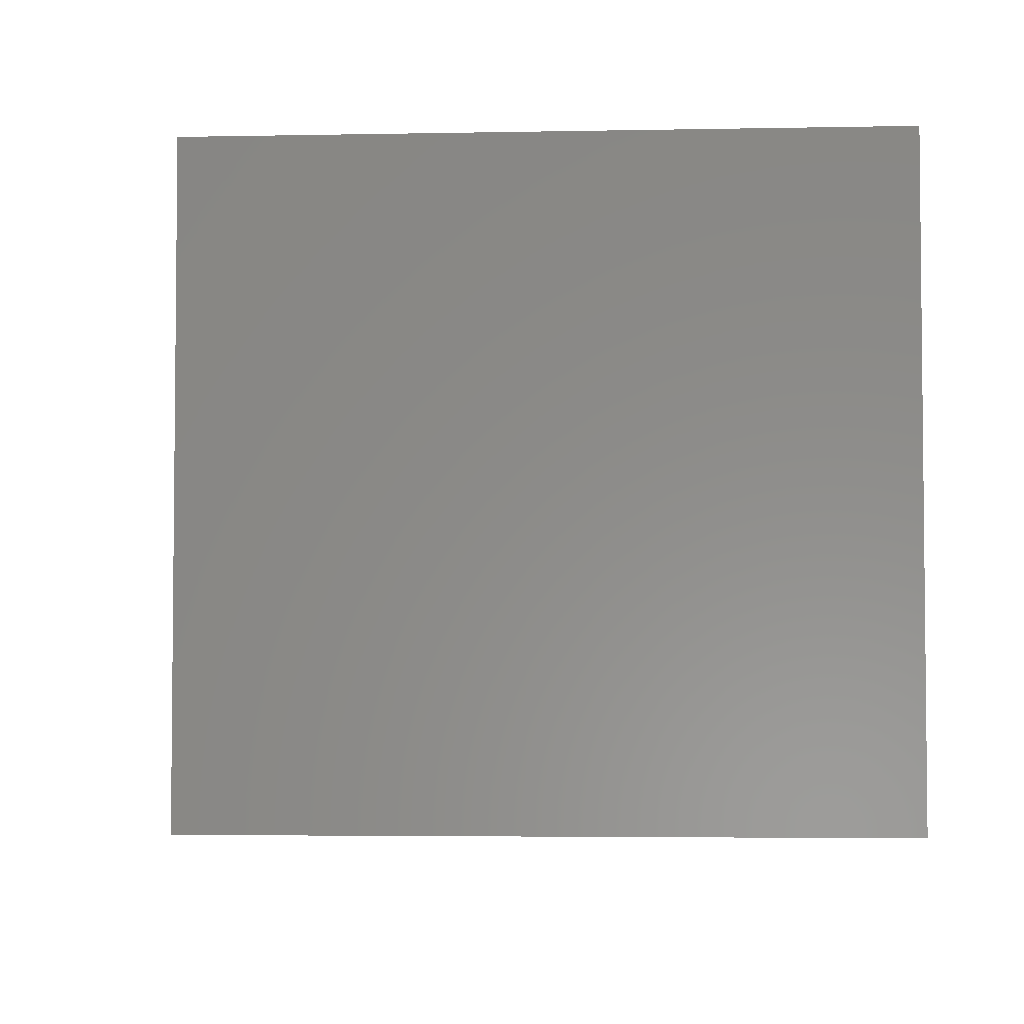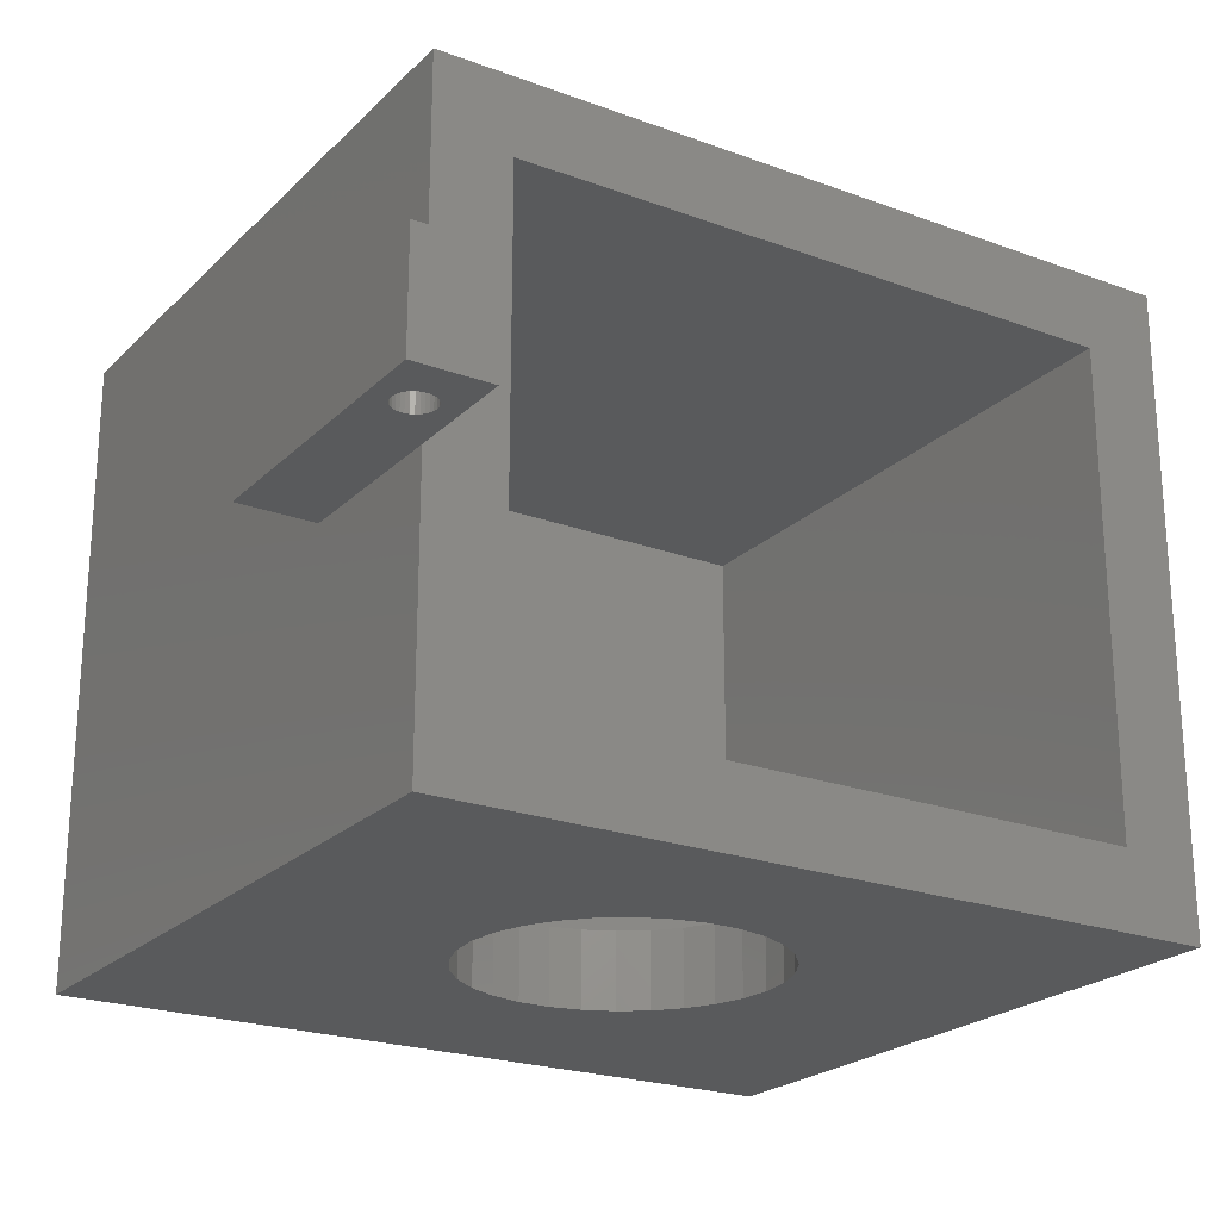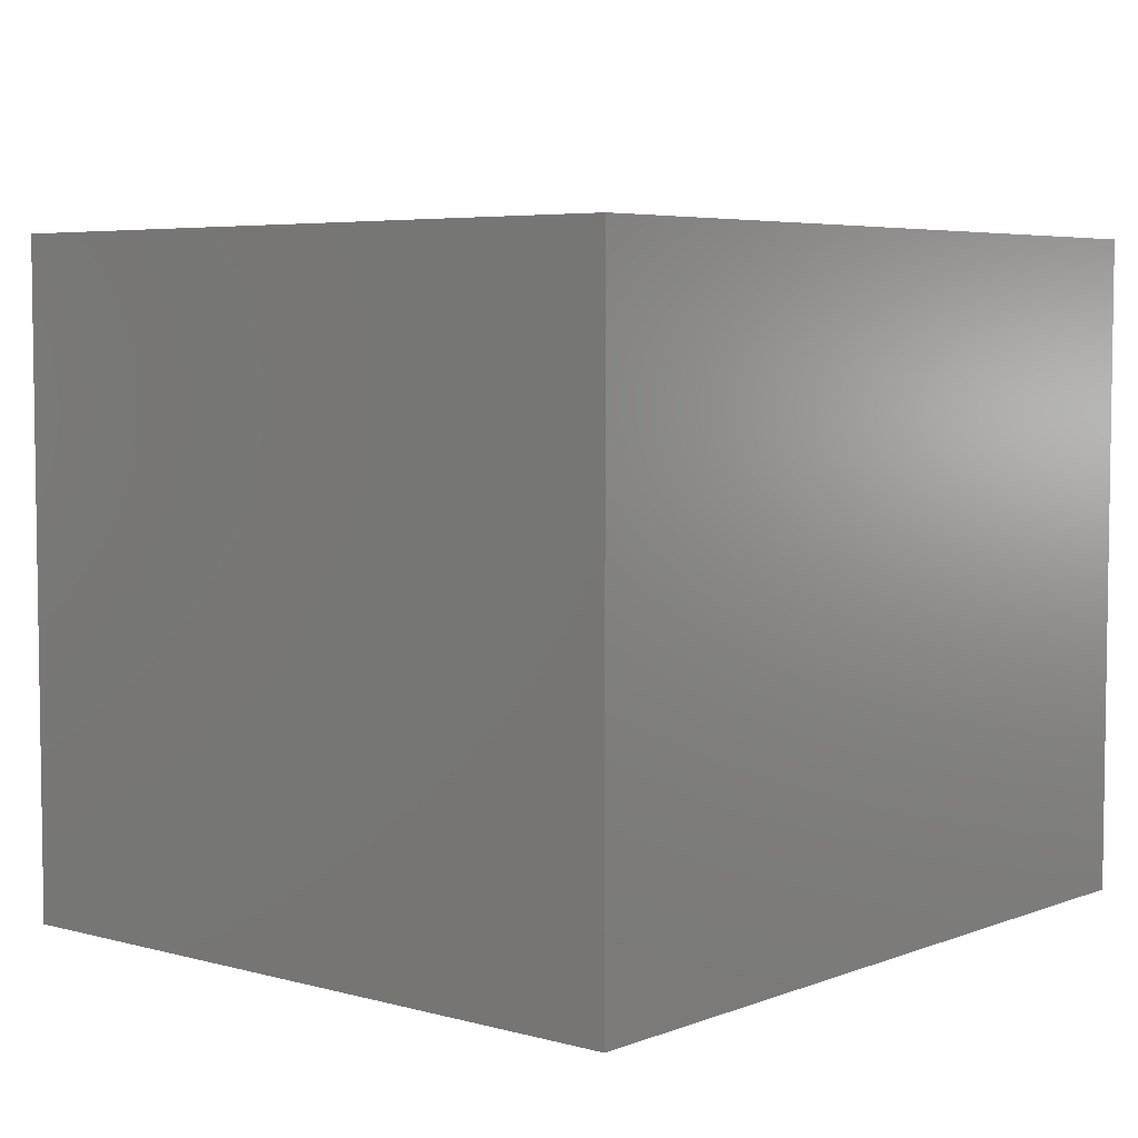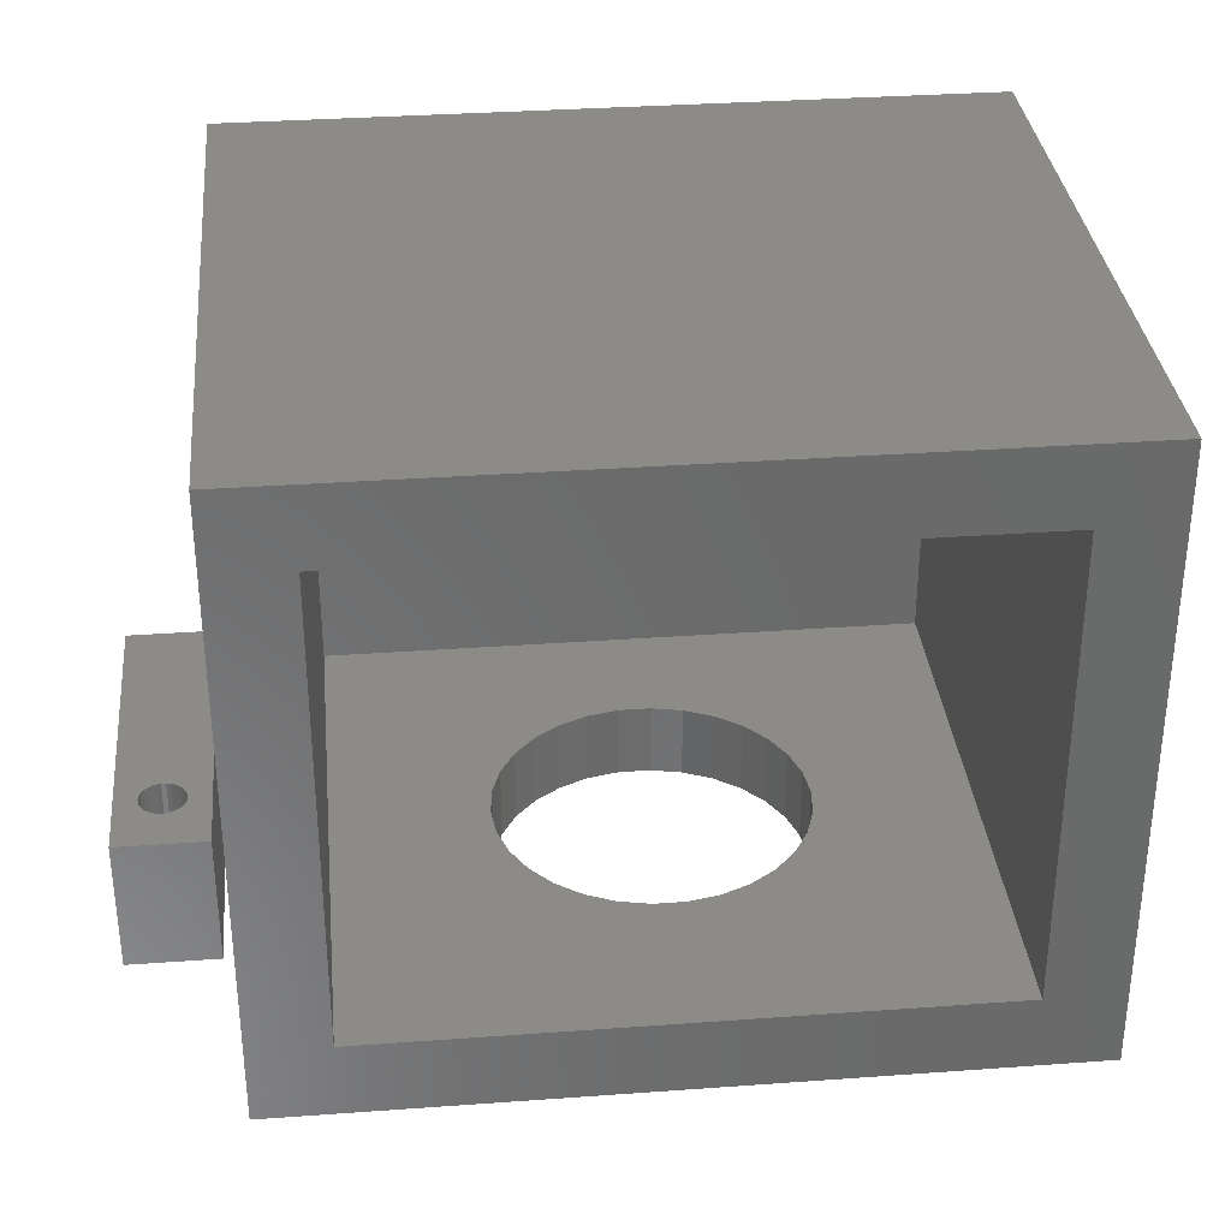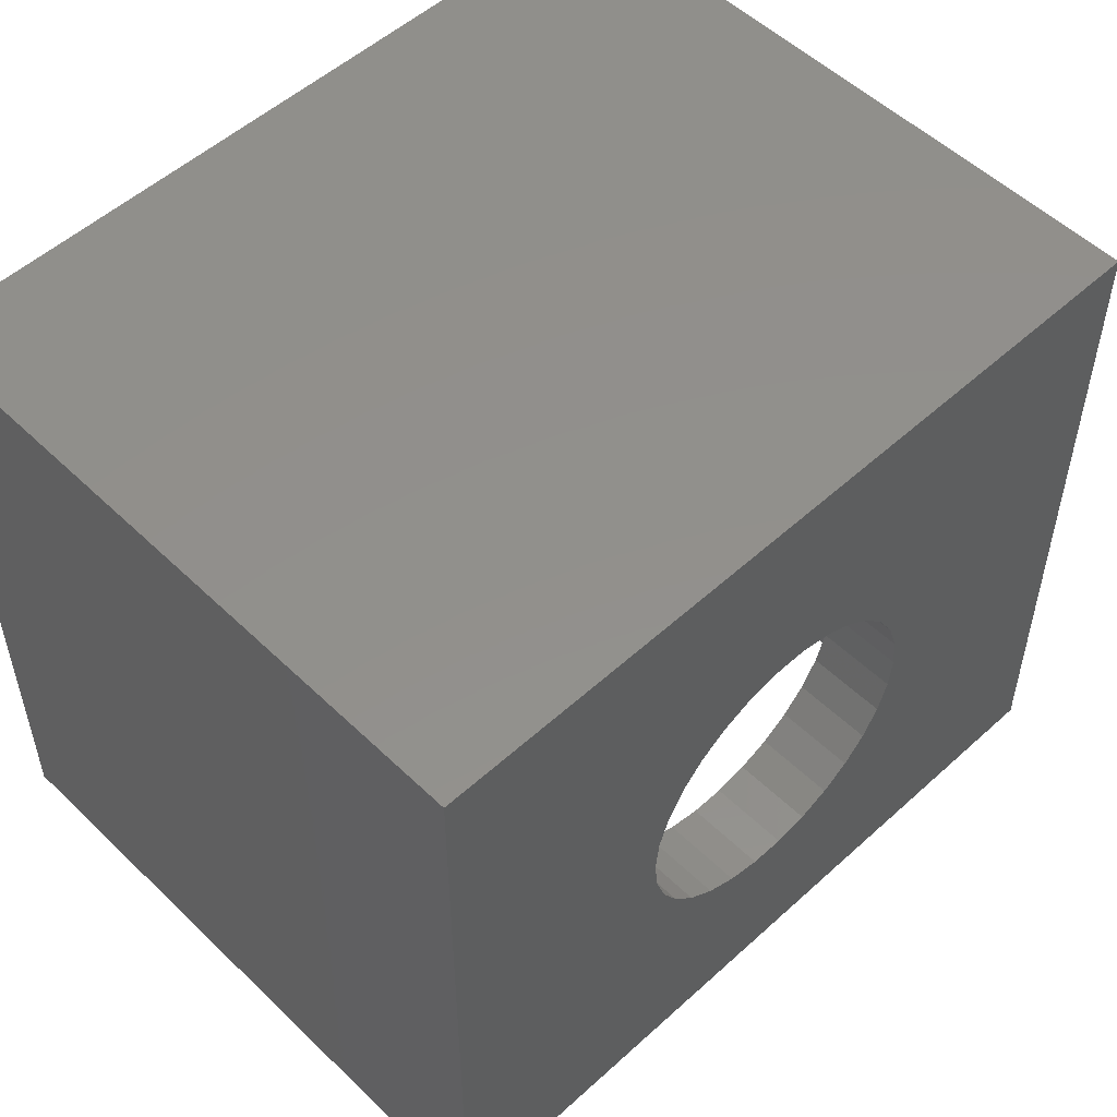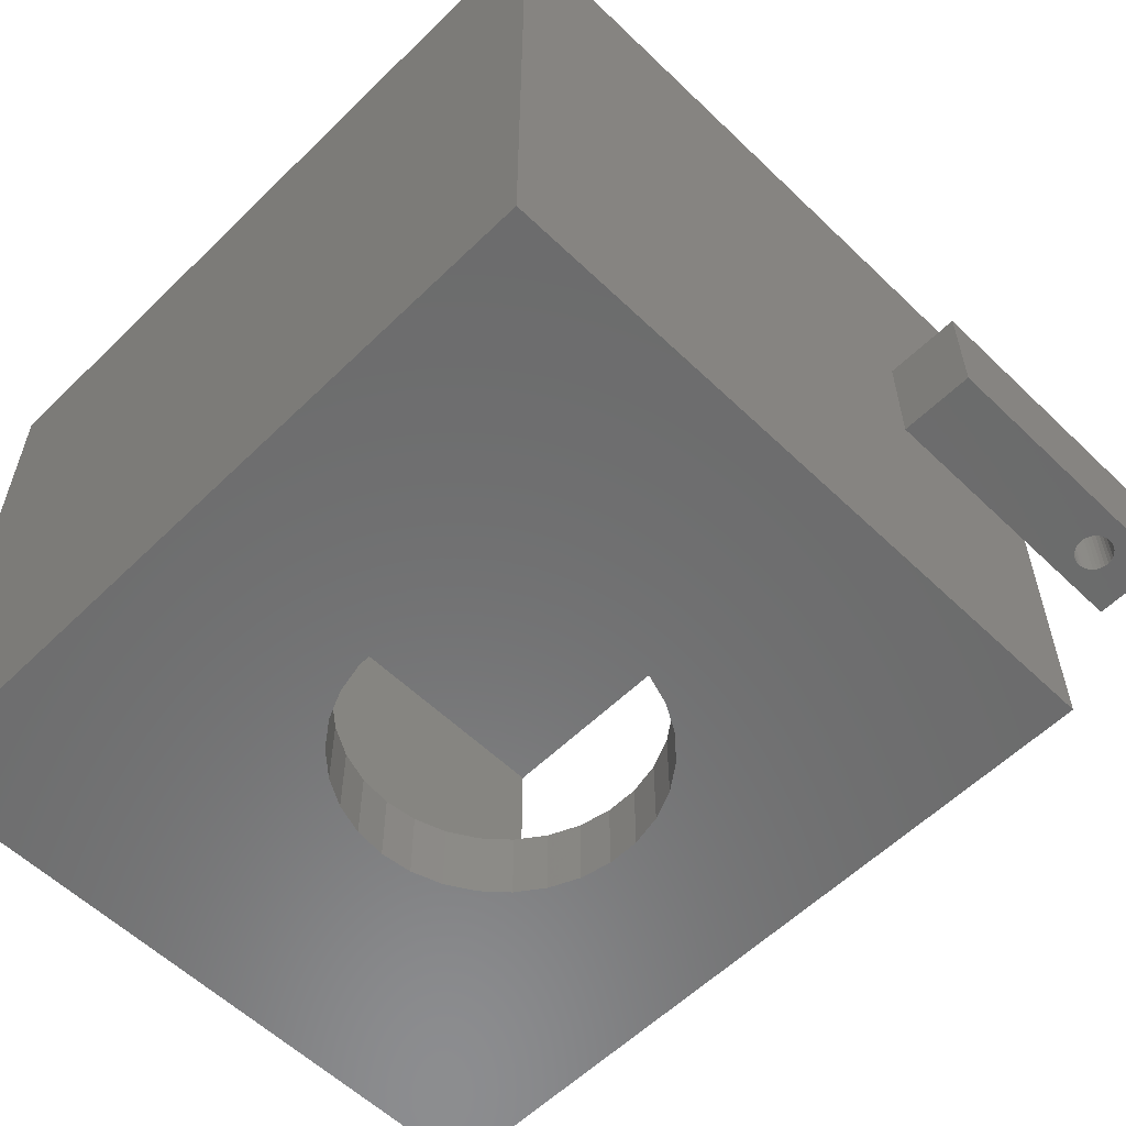
<metadata>
{"format":"stl","ext":"stl","renderer":"f3d","projection":"perspective","resolution":1024,"background":"white","views":[{"elev":-3.8,"azim":93.8,"up":"+Z"},{"elev":-22.6,"azim":-32.4,"up":"+Z"},{"elev":5.2,"azim":130.3,"up":"+Z"},{"elev":33.4,"azim":-5.7,"up":"+Z"},{"elev":52.9,"azim":135.8,"up":"+Y"},{"elev":-57.9,"azim":-134.8,"up":"+Z"}]}
</metadata>
<code>
# stl→obj: 146 verts, 296 faces
v -16 190 131
v -16 221 106
v -16 221 131
v -16 190 106
v 16 221 131
v 16 190 131
v 16 190 106
v 16 221 106
v 8 206.5 106
v 7.825 208.2 106
v 7.308 209.8 106
v 6.472 211.2 106
v 5.353 212.4 106
v 4 213.4 106
v 2.472 214.1 106
v 0.8362 214.5 106
v -0.8362 214.5 106
v -7.825 208.2 106
v -8 206.5 106
v -7.308 209.8 106
v -6.472 211.2 106
v -5.353 212.4 106
v -4 213.4 106
v -2.472 214.1 106
v 7.825 204.8 106
v 7.308 203.2 106
v 6.472 201.8 106
v 5.353 200.6 106
v 4 199.6 106
v 2.472 198.9 106
v 0.8362 198.5 106
v -0.8362 198.5 106
v -2.472 198.9 106
v -4 199.6 106
v -7.825 204.8 106
v -5.353 200.6 106
v -6.472 201.8 106
v -7.308 203.2 106
v -20 190 135
v 20 190 135
v -20 190 122.5
v -20 190 116.5
v -20 190 102
v 20 190 102
v 8 206.5 102
v 20 225 102
v 7.825 204.8 102
v 7.308 203.2 102
v 6.472 201.8 102
v 5.353 200.6 102
v 4 199.6 102
v 2.472 198.9 102
v 0.8362 198.5 102
v -0.8362 198.5 102
v -7.825 204.8 102
v -8 206.5 102
v -7.308 203.2 102
v -6.472 201.8 102
v -5.353 200.6 102
v -4 199.6 102
v -2.472 198.9 102
v 7.825 208.2 102
v 7.308 209.8 102
v 6.472 211.2 102
v 5.353 212.4 102
v 4 213.4 102
v 2.472 214.1 102
v 0.8362 214.5 102
v -0.8362 214.5 102
v -20 225 102
v -2.472 214.1 102
v -4 213.4 102
v -7.825 208.2 102
v -7.308 209.8 102
v -5.353 212.4 102
v -6.472 211.2 102
v -20 184 122.5
v -20 184 116.5
v -20 199 116.5
v -20 225 135
v -20 199 122.5
v 20 225 135
v -24 184 116.5
v -24 199 122.5
v -24 199 116.5
v -24 184 122.5
v -21 187 122.5
v -21.02 187.2 122.5
v -21.09 187.4 122.5
v -21.19 187.6 122.5
v -21.33 187.7 122.5
v -21.5 187.9 122.5
v -21.69 188 122.5
v -21.9 188 122.5
v -22.1 188 122.5
v -22.5 187.9 122.5
v -22.31 188 122.5
v -22.67 187.7 122.5
v -22.81 187.6 122.5
v -22.91 187.4 122.5
v -22.98 187.2 122.5
v -21.02 186.8 122.5
v -21.09 186.6 122.5
v -21.19 186.4 122.5
v -21.33 186.3 122.5
v -21.5 186.1 122.5
v -21.69 186 122.5
v -21.9 186 122.5
v -22.1 186 122.5
v -22.31 186 122.5
v -22.5 186.1 122.5
v -22.67 186.3 122.5
v -22.81 186.4 122.5
v -22.91 186.6 122.5
v -22.98 186.8 122.5
v -23 187 122.5
v -21 187 116.5
v -21.02 187.2 116.5
v -21.02 186.8 116.5
v -21.09 186.6 116.5
v -21.19 186.4 116.5
v -21.33 186.3 116.5
v -21.5 186.1 116.5
v -21.69 186 116.5
v -21.9 186 116.5
v -22.1 186 116.5
v -22.31 186 116.5
v -22.5 186.1 116.5
v -22.98 186.8 116.5
v -23 187 116.5
v -22.91 186.6 116.5
v -22.81 186.4 116.5
v -22.67 186.3 116.5
v -21.09 187.4 116.5
v -21.19 187.6 116.5
v -21.33 187.7 116.5
v -21.5 187.9 116.5
v -21.69 188 116.5
v -21.9 188 116.5
v -22.1 188 116.5
v -22.31 188 116.5
v -22.5 187.9 116.5
v -22.67 187.7 116.5
v -22.81 187.6 116.5
v -22.91 187.4 116.5
v -22.98 187.2 116.5
f 1 2 3
f 2 1 4
f 1 5 6
f 5 1 3
f 7 5 8
f 5 7 6
f 8 9 7
f 8 10 9
f 8 11 10
f 8 12 11
f 8 13 12
f 8 14 13
f 8 15 14
f 8 16 15
f 8 17 16
f 2 17 8
f 18 2 19
f 20 2 18
f 21 2 20
f 22 2 21
f 23 2 22
f 24 2 23
f 17 2 24
f 25 7 9
f 26 7 25
f 27 7 26
f 28 7 27
f 29 7 28
f 30 7 29
f 31 7 30
f 32 7 31
f 4 32 33
f 4 33 34
f 4 19 2
f 19 4 35
f 32 4 7
f 36 4 34
f 37 4 36
f 38 4 37
f 35 4 38
f 39 1 40
f 41 1 39
f 42 1 41
f 42 4 1
f 4 43 7
f 43 4 42
f 6 40 1
f 7 40 6
f 7 44 40
f 44 7 43
f 2 5 3
f 5 2 8
f 44 45 46
f 44 47 45
f 44 48 47
f 44 49 48
f 44 50 49
f 44 51 50
f 44 52 51
f 44 53 52
f 44 54 53
f 43 54 44
f 55 43 56
f 57 43 55
f 58 43 57
f 59 43 58
f 60 43 59
f 61 43 60
f 54 43 61
f 62 46 45
f 63 46 62
f 64 46 63
f 65 46 64
f 66 46 65
f 67 46 66
f 68 46 67
f 69 46 68
f 70 69 71
f 70 71 72
f 70 56 43
f 56 70 73
f 73 70 74
f 69 70 46
f 75 70 72
f 76 70 75
f 74 70 76
f 67 14 15
f 14 67 66
f 19 73 18
f 73 19 56
f 47 9 45
f 9 47 25
f 54 33 32
f 33 54 61
f 72 24 23
f 24 72 71
f 18 74 20
f 74 18 73
f 61 34 33
f 34 61 60
f 62 11 63
f 11 62 10
f 63 12 64
f 12 63 11
f 64 13 65
f 13 64 12
f 66 13 14
f 13 66 65
f 69 16 17
f 16 69 68
f 35 56 19
f 56 35 55
f 20 76 21
f 76 20 74
f 75 23 22
f 23 75 72
f 71 17 24
f 17 71 69
f 21 75 22
f 75 21 76
f 45 10 62
f 10 45 9
f 52 31 30
f 31 52 53
f 49 26 48
f 26 49 27
f 48 25 47
f 25 48 26
f 51 30 29
f 30 51 52
f 50 29 28
f 29 50 51
f 53 32 31
f 32 53 54
f 36 58 37
f 58 36 59
f 38 55 35
f 55 38 57
f 68 15 16
f 15 68 67
f 50 27 49
f 27 50 28
f 37 57 38
f 57 37 58
f 60 36 34
f 36 60 59
f 77 42 41
f 42 77 78
f 70 79 80
f 43 79 70
f 79 43 42
f 81 80 79
f 39 81 41
f 81 39 80
f 80 40 82
f 40 80 39
f 40 46 82
f 46 40 44
f 46 80 82
f 80 46 70
f 83 84 85
f 84 83 86
f 84 41 81
f 87 41 88
f 41 87 77
f 41 89 88
f 41 90 89
f 41 91 90
f 41 92 91
f 41 93 92
f 41 94 93
f 41 95 94
f 96 41 84
f 41 97 95
f 41 96 97
f 96 84 98
f 98 84 99
f 99 84 100
f 86 101 84
f 100 84 101
f 102 77 87
f 103 77 102
f 104 77 103
f 105 77 104
f 106 77 105
f 107 77 106
f 108 77 107
f 109 77 108
f 86 109 110
f 86 110 111
f 86 111 112
f 109 86 77
f 113 86 112
f 114 86 113
f 115 86 114
f 116 86 115
f 101 86 116
f 79 84 81
f 84 79 85
f 117 42 78
f 42 117 118
f 78 119 117
f 78 120 119
f 78 121 120
f 78 122 121
f 78 123 122
f 78 124 123
f 78 125 124
f 78 126 125
f 83 126 78
f 126 83 127
f 127 83 128
f 129 83 130
f 131 83 129
f 132 83 131
f 133 83 132
f 128 83 133
f 134 42 118
f 135 42 134
f 136 42 135
f 137 42 136
f 138 42 137
f 139 42 138
f 140 42 139
f 141 42 140
f 142 42 141
f 42 142 85
f 85 142 143
f 85 143 144
f 85 144 145
f 85 145 146
f 83 146 130
f 85 146 83
f 42 85 79
f 83 77 86
f 77 83 78
f 117 88 118
f 88 117 87
f 116 146 101
f 146 116 130
f 140 94 95
f 94 140 139
f 125 109 108
f 109 125 126
f 137 91 92
f 91 137 136
f 138 92 93
f 92 138 137
f 143 96 98
f 96 143 142
f 141 95 97
f 95 141 140
f 121 103 120
f 103 121 104
f 134 90 135
f 90 134 89
f 118 89 134
f 89 118 88
f 135 91 136
f 91 135 90
f 139 93 94
f 93 139 138
f 100 144 99
f 144 100 145
f 99 143 98
f 143 99 144
f 101 145 100
f 145 101 146
f 142 97 96
f 97 142 141
f 124 108 107
f 108 124 125
f 122 106 105
f 106 122 123
f 122 104 121
f 104 122 105
f 120 102 119
f 102 120 103
f 119 87 117
f 87 119 102
f 113 131 114
f 131 113 132
f 123 107 106
f 107 123 124
f 126 110 109
f 110 126 127
f 128 112 111
f 112 128 133
f 112 132 113
f 132 112 133
f 114 129 115
f 129 114 131
f 115 130 116
f 130 115 129
f 127 111 110
f 111 127 128

</code>
